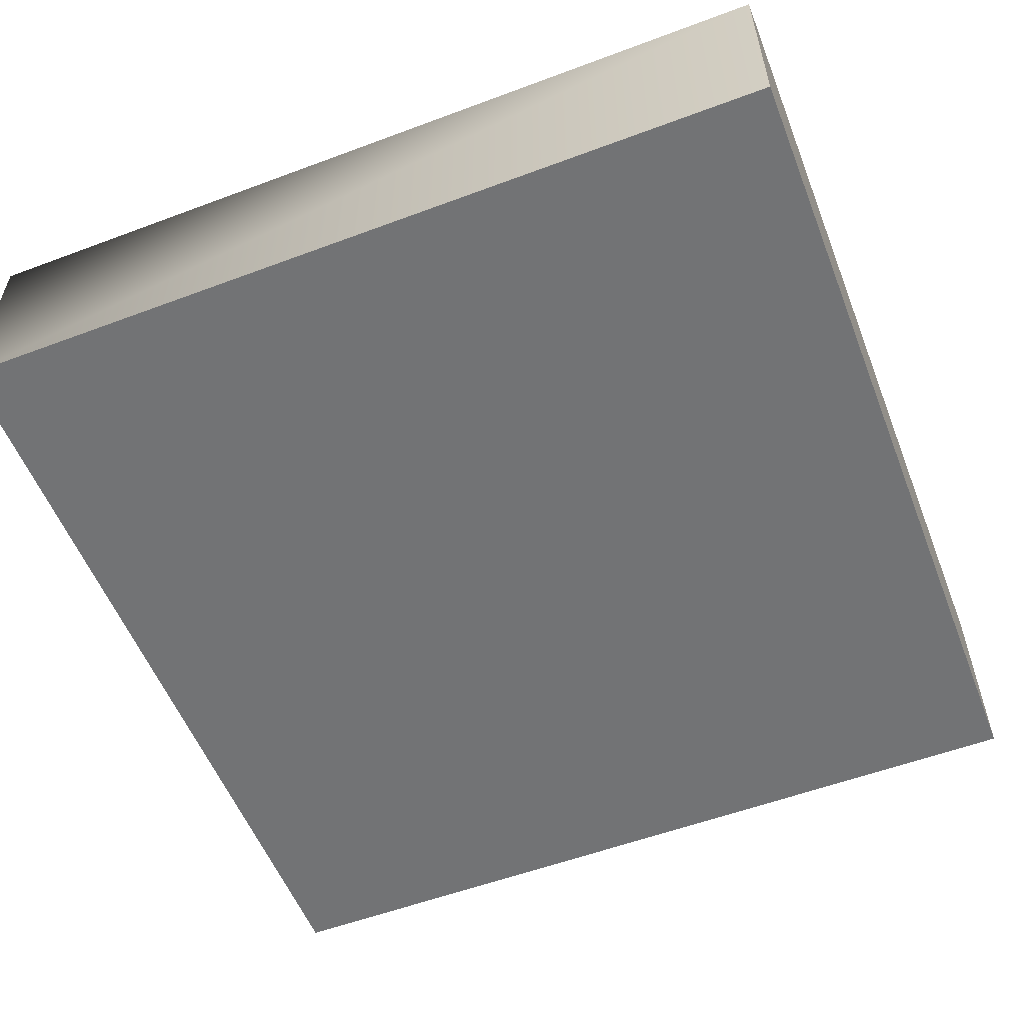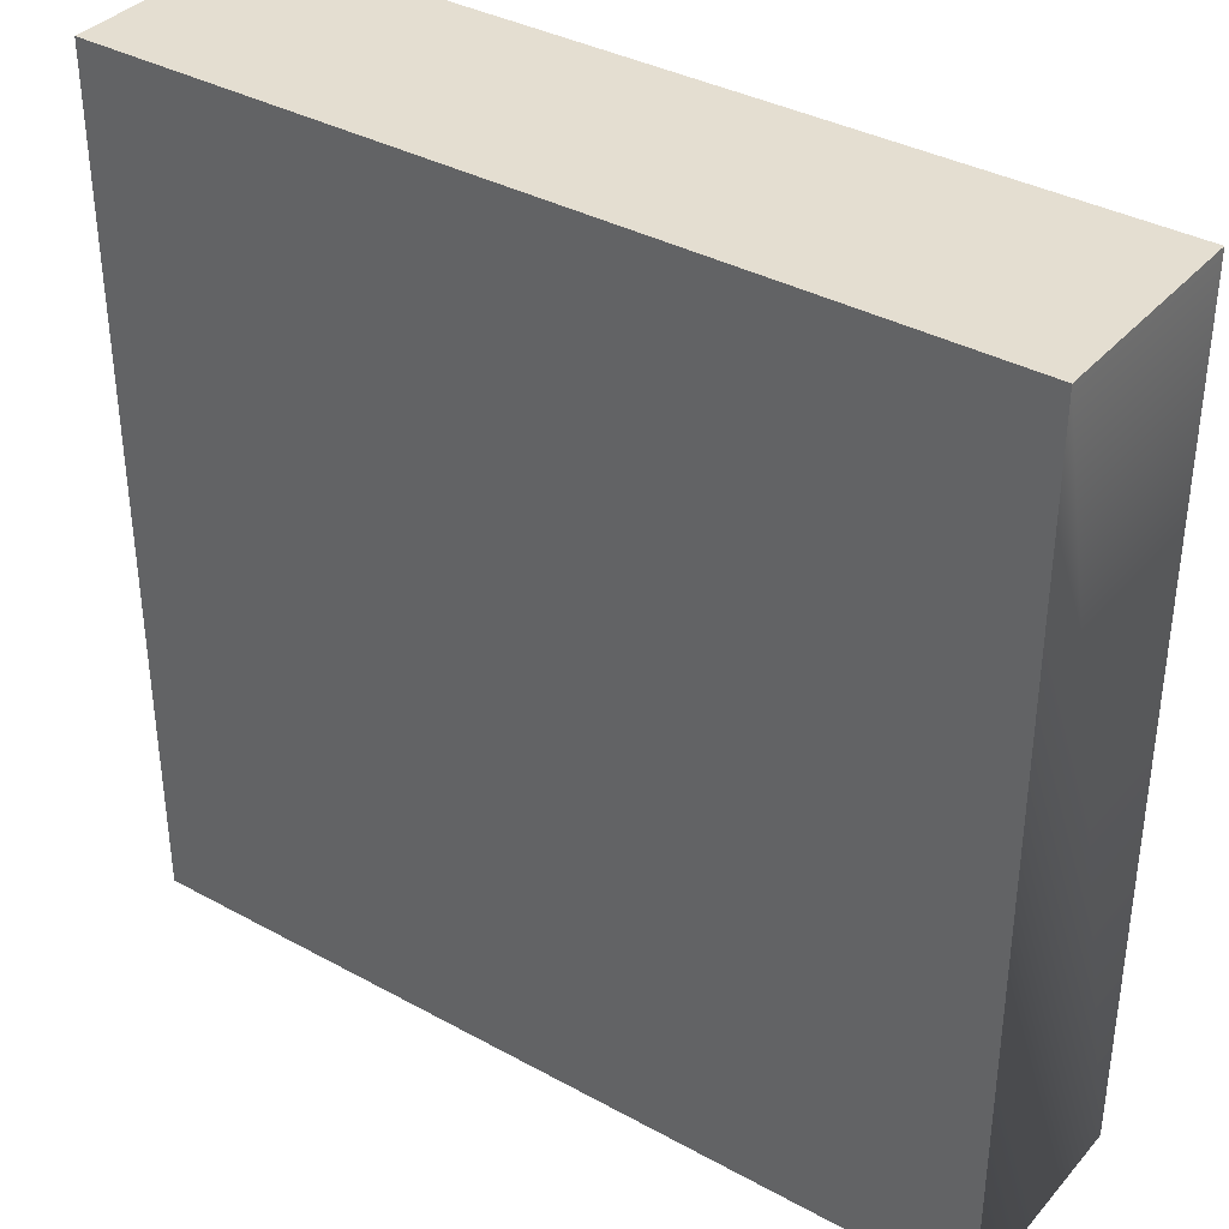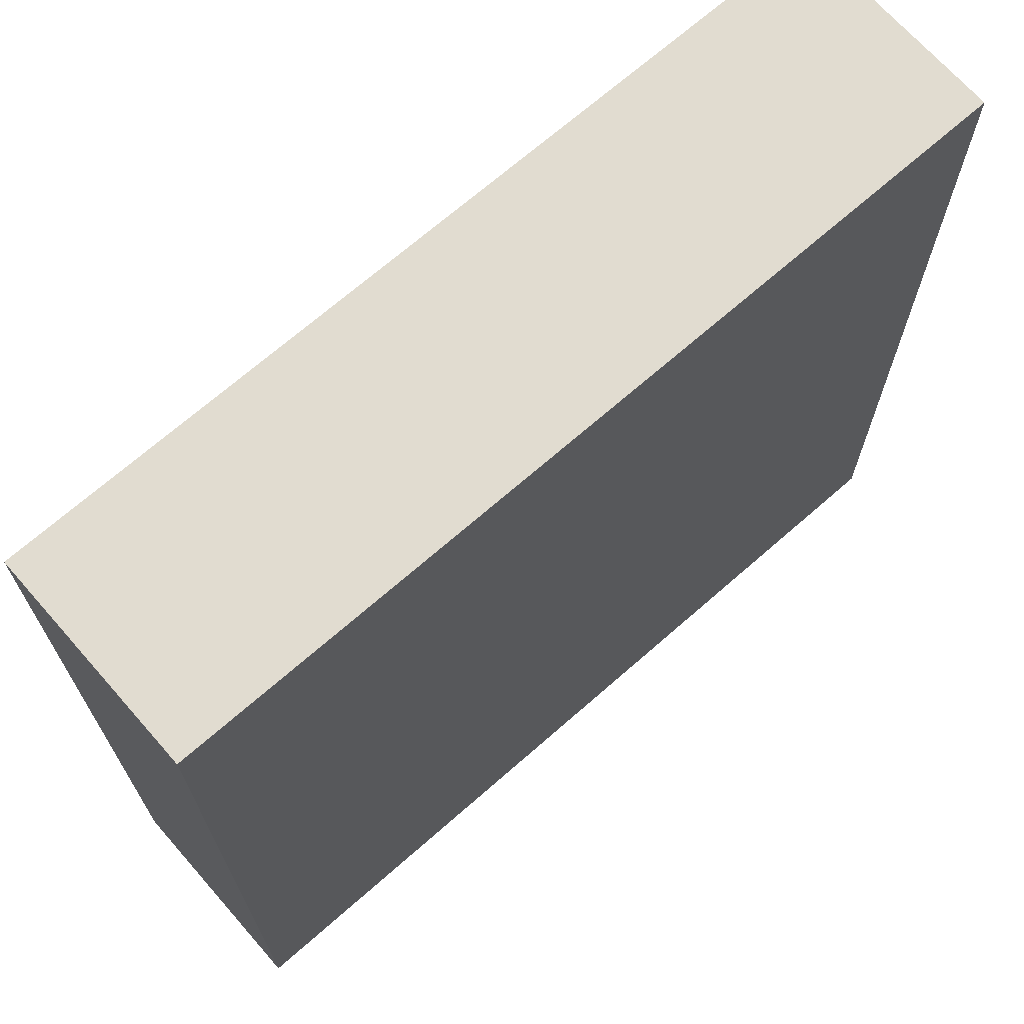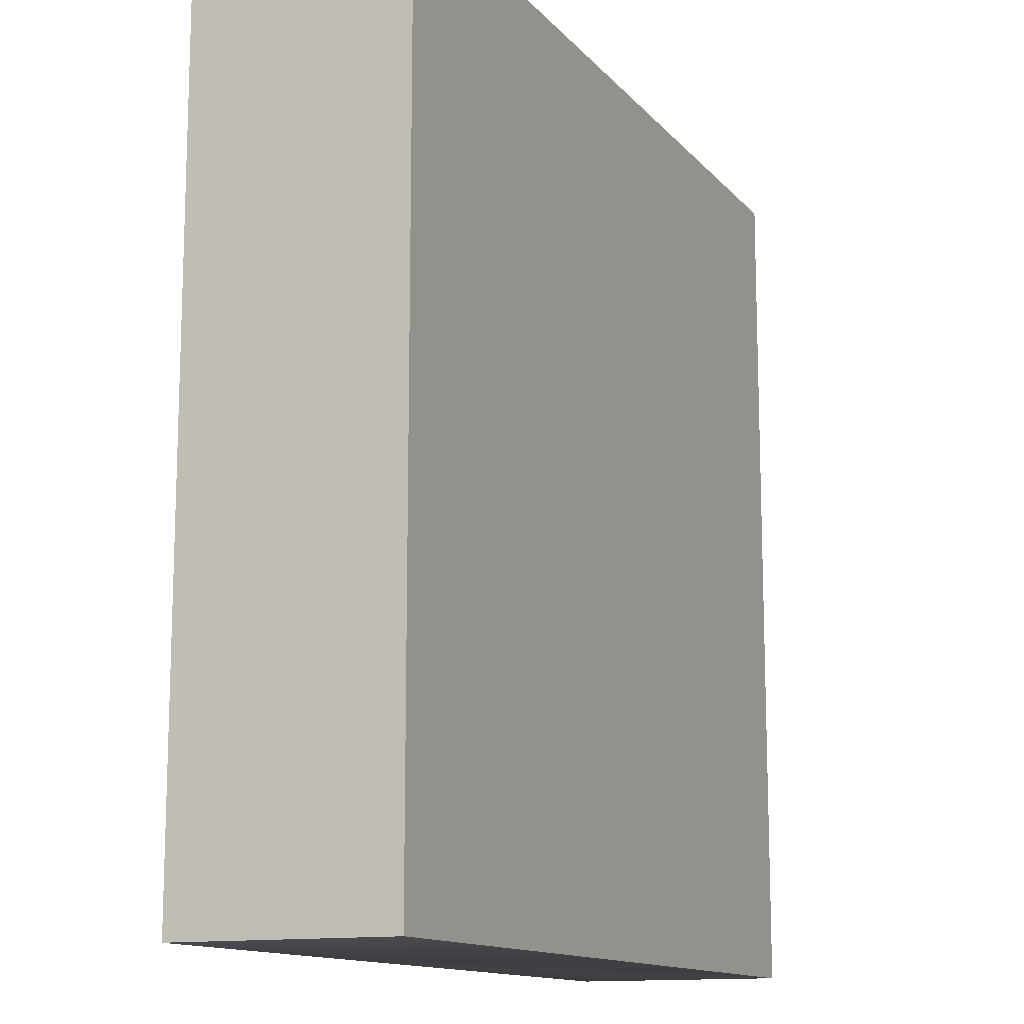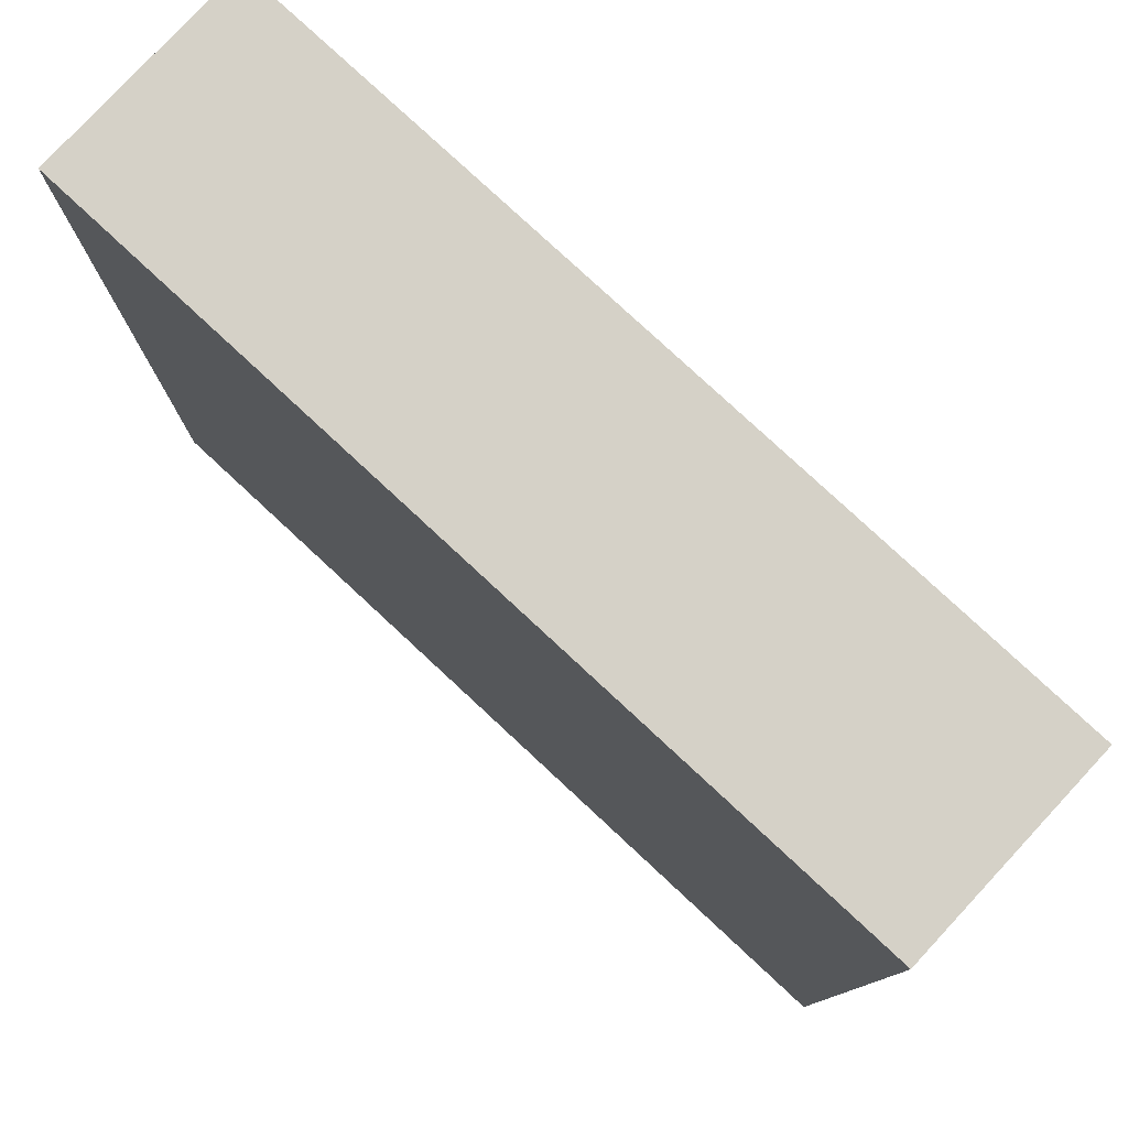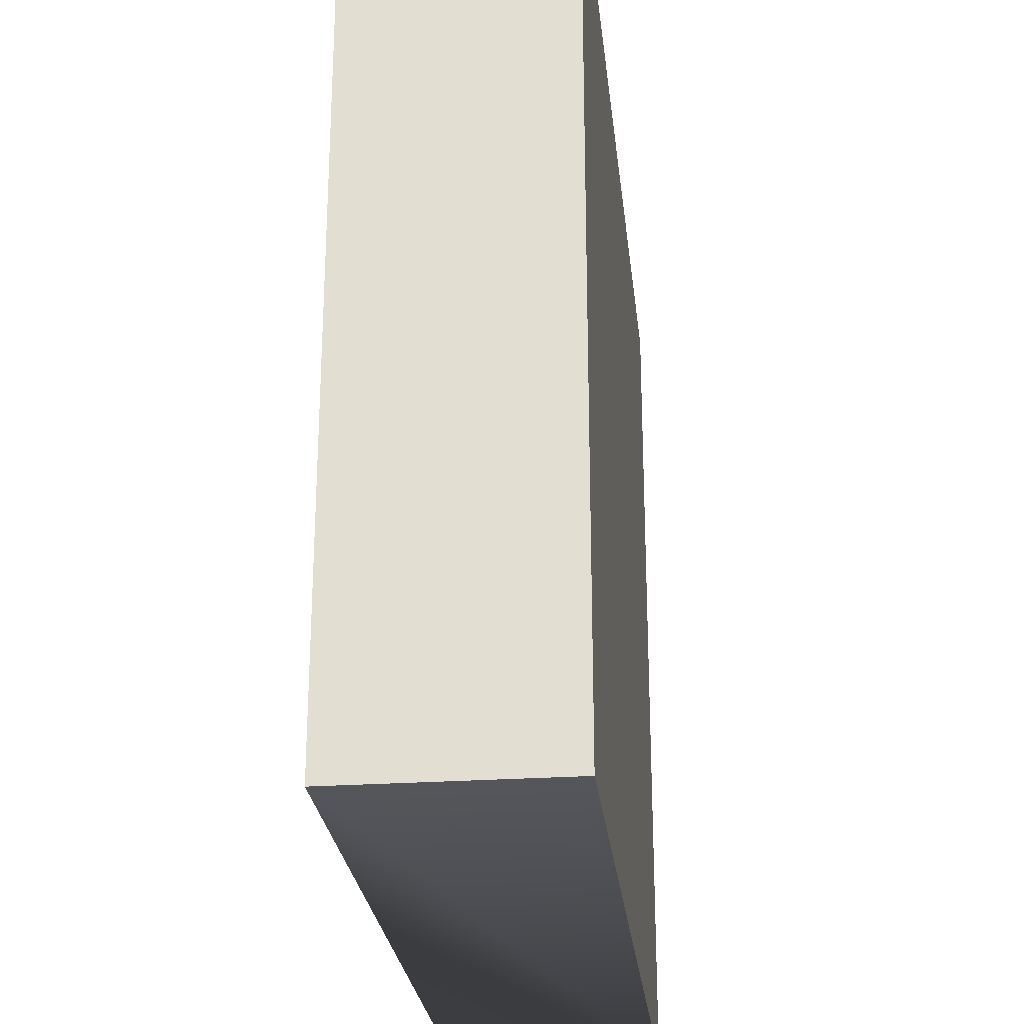
<metadata>
{"format":"obj","ext":"obj","renderer":"f3d","projection":"perspective","resolution":1024,"background":"white","views":[{"elev":-55.9,"azim":-68.6,"up":"+Y"},{"elev":36.5,"azim":-144.5,"up":"+Z"},{"elev":69.4,"azim":138.7,"up":"+Z"},{"elev":-13.0,"azim":114.7,"up":"+Z"},{"elev":79.0,"azim":-137.1,"up":"+Z"},{"elev":-26.1,"azim":96.2,"up":"+Z"}]}
</metadata>
<code>
v -1 0.5 -1
v 1 0.5 1
v 1 0.5 -1
v -1 0.5 1
v 1 0 -1
v -1 0 1
v -1 0 -1
v 1 0 1
v 1 0.5 -1
v 1 0 1
v 1 0 -1
v 1 0.5 1
v -1 0 -1
v -1 0.5 1
v -1 0.5 -1
v -1 0 1
v 1 0.5 1
v -1 0 1
v 1 0 1
v -1 0.5 1
v 1 0 -1
v 1 0.5 -1
g SH3D_Floor
f 1 2 3
f 4 2 1
g SH3D_Ceiling
f 5 6 7
f 8 6 5
g SH3D_Trim
f 9 10 11
f 12 10 9
f 13 14 15
f 16 14 13
f 17 18 19
f 20 18 17
f 21 15 22
f 13 15 21

</code>
